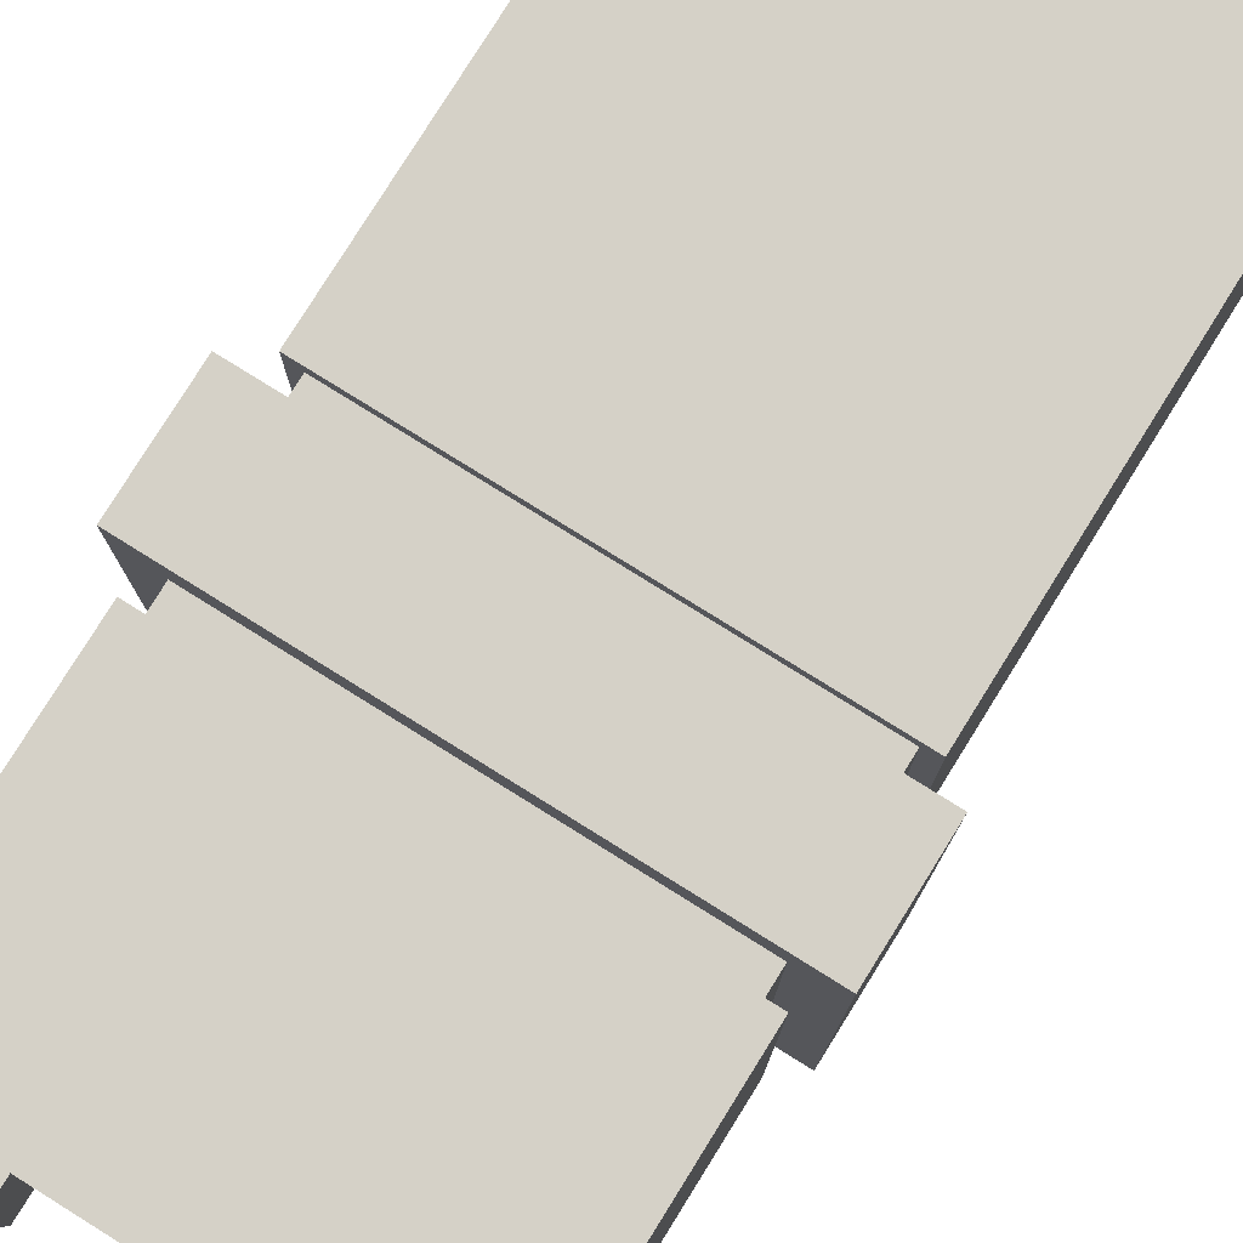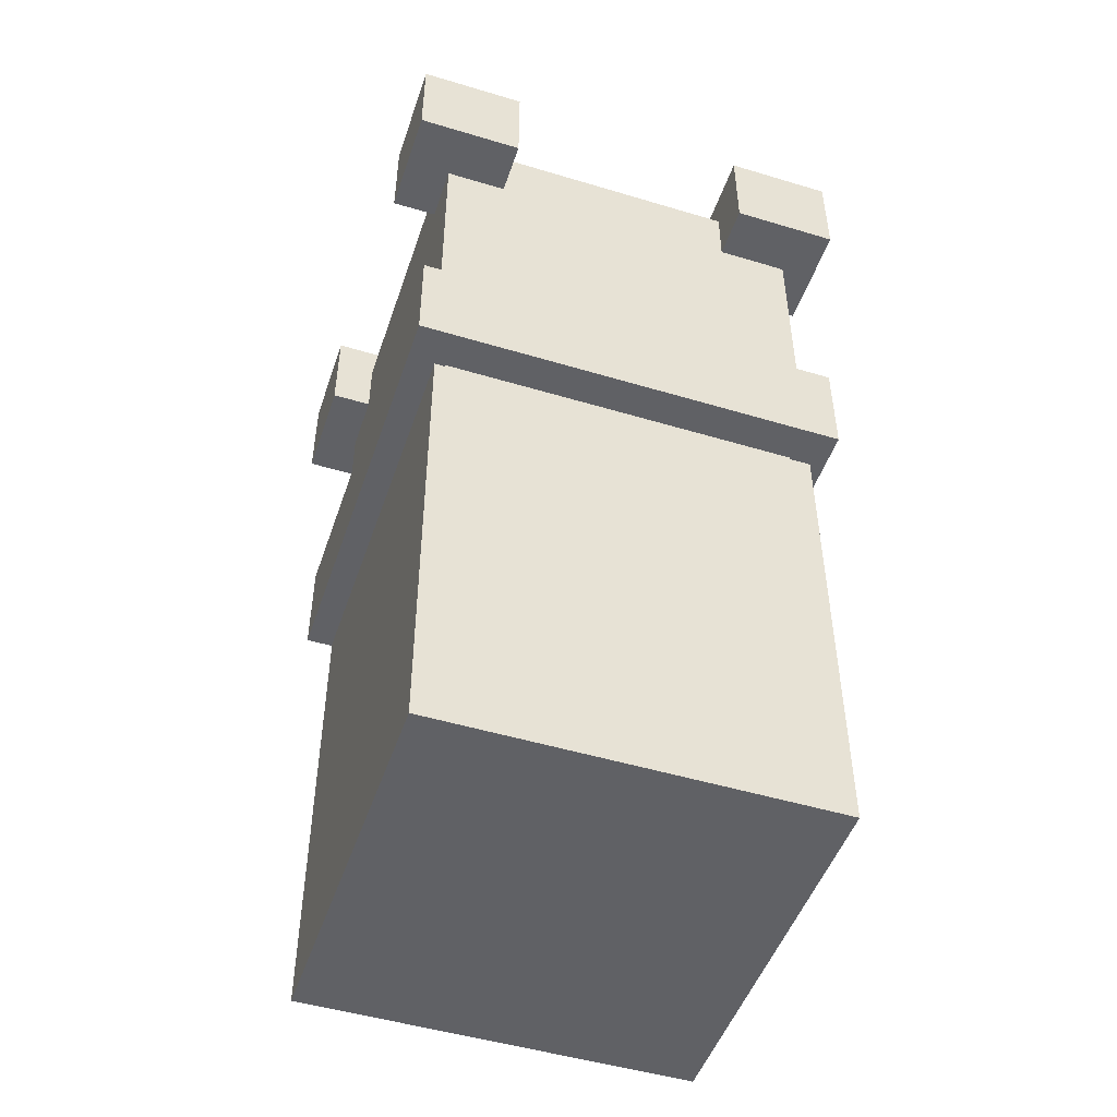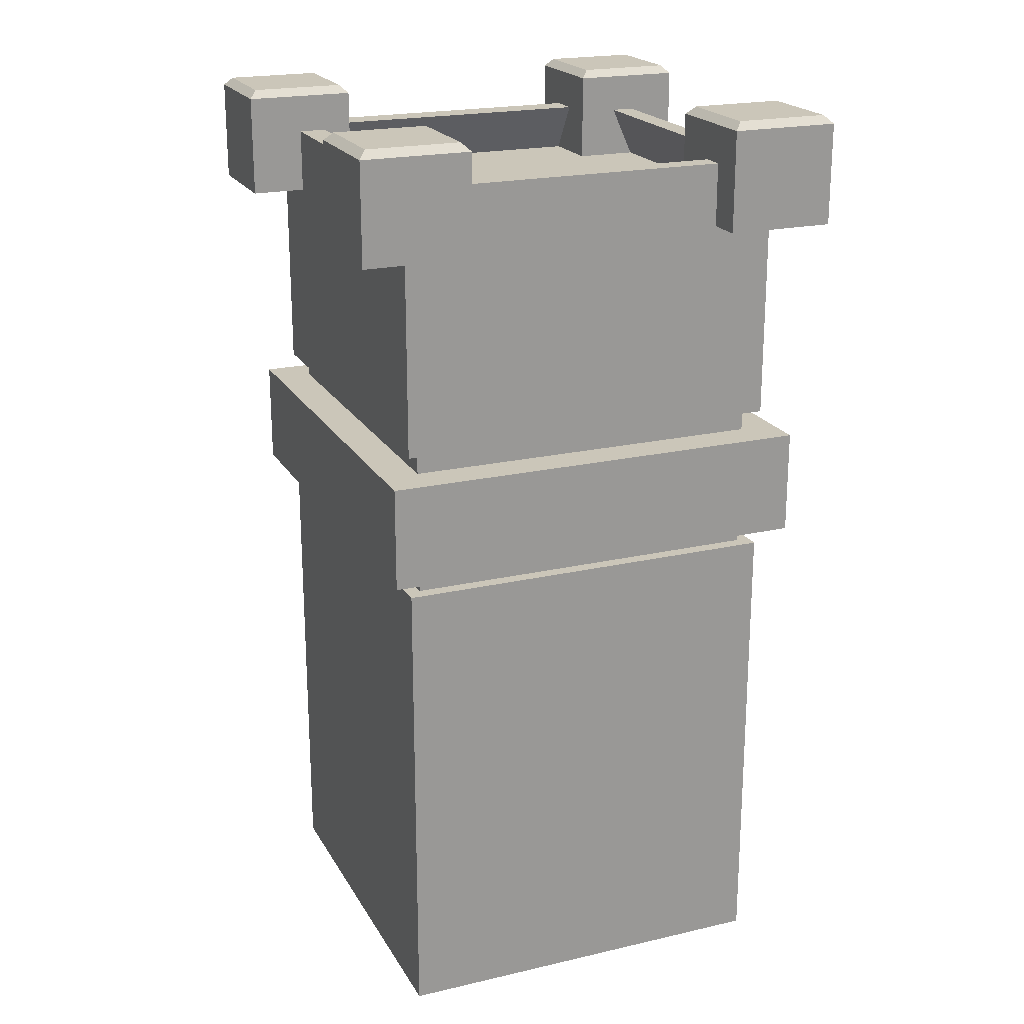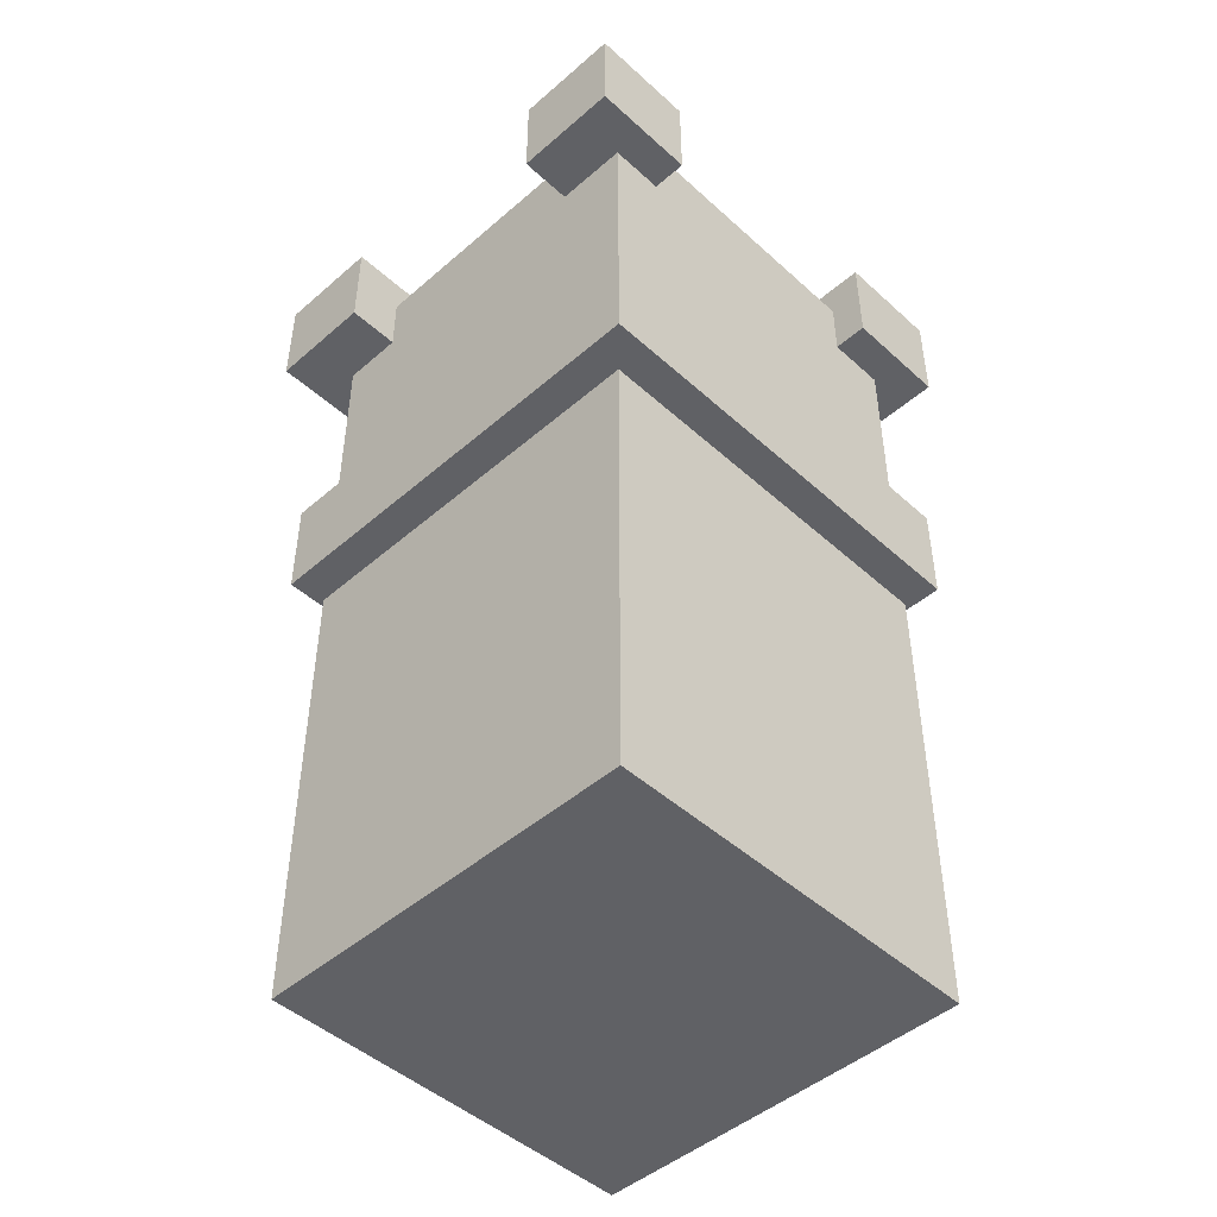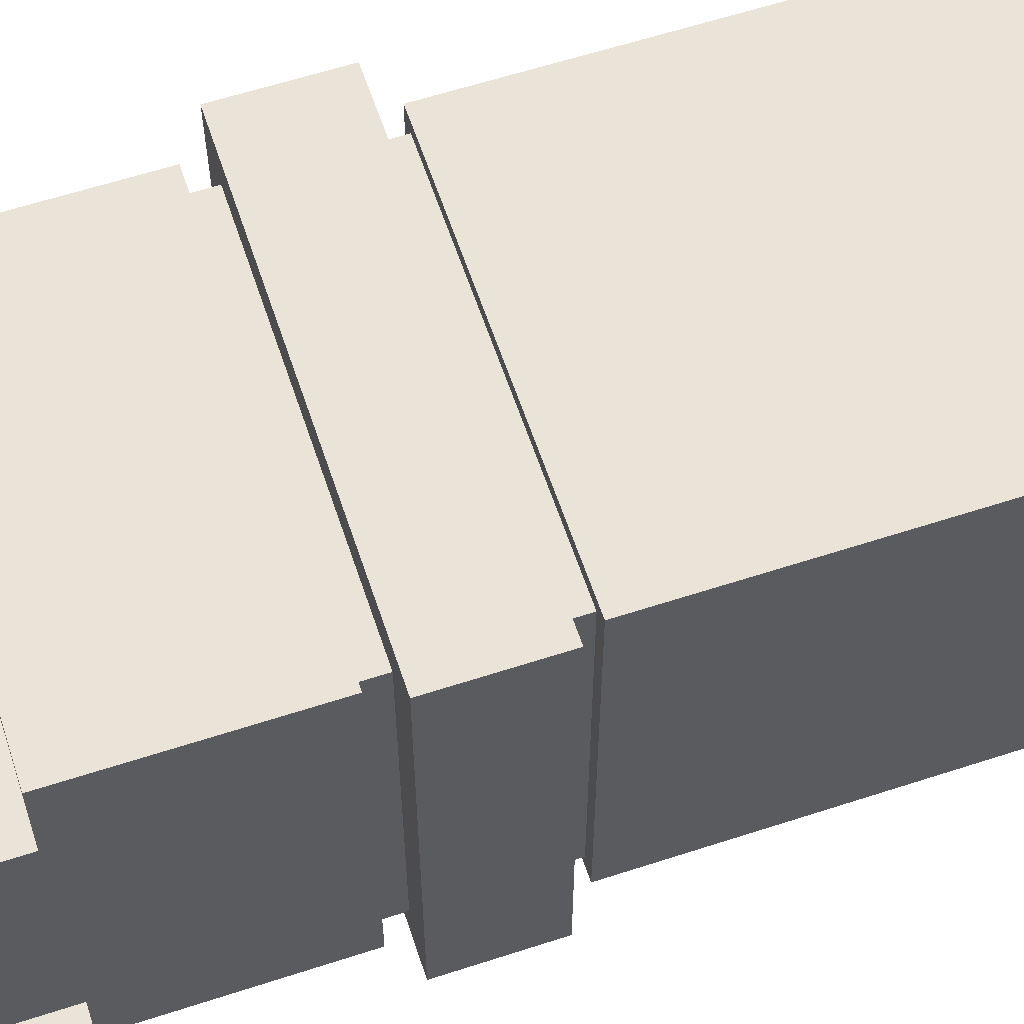
<metadata>
{"format":"obj","ext":"obj","renderer":"f3d","projection":"perspective","resolution":1024,"background":"white","views":[{"elev":78.9,"azim":-148.1,"up":"+Z"},{"elev":-48.9,"azim":-108.5,"up":"+Y"},{"elev":21.0,"azim":-22.5,"up":"+Y"},{"elev":-47.1,"azim":-45.6,"up":"+Y"},{"elev":60.8,"azim":-108.4,"up":"+Z"}]}
</metadata>
<code>
g default
v 19.55 133 424
v 42.93 133 424
v 19.55 133 400.6
v 42.93 133 400.6
v 42.93 133 412.3
v 19.55 133 412.3
v 21.24 156.3 422.3
v 19.55 154.6 424
v 41.23 156.3 422.3
v 42.93 154.6 424
v 21.24 156.3 402.3
v 19.55 154.6 400.6
v 42.93 154.6 400.6
v 41.23 156.3 402.3
v 21.24 156.3 412.3
v 19.55 154.6 412.3
v 41.23 156.3 412.3
v 42.93 154.6 412.3
v 19.55 148.4 424
v 19.55 150.8 424
v 42.93 150.8 424
v 42.93 148.4 424
v 42.93 150.8 412.3
v 42.93 148.4 412.3
v 42.93 148.4 400.6
v 42.93 150.8 400.6
v 19.55 150.8 400.6
v 19.55 148.4 400.6
v 19.55 148.4 412.3
v 19.55 150.8 412.3
v 102.2 133 424
v 125.6 133 424
v 102.2 133 400.6
v 125.6 133 400.6
v 125.6 133 412.3
v 102.2 133 412.3
v 103.9 156.3 422.3
v 102.2 154.6 424
v 123.9 156.3 422.3
v 125.6 154.6 424
v 103.9 156.3 402.3
v 102.2 154.6 400.6
v 125.6 154.6 400.6
v 123.9 156.3 402.3
v 103.9 156.3 412.3
v 102.2 154.6 412.3
v 123.9 156.3 412.3
v 125.6 154.6 412.3
v 102.2 148.4 424
v 102.2 150.8 424
v 125.6 150.8 424
v 125.6 148.4 424
v 125.6 150.8 412.3
v 125.6 148.4 412.3
v 125.6 148.4 400.6
v 125.6 150.8 400.6
v 102.2 150.8 400.6
v 102.2 148.4 400.6
v 102.2 148.4 412.3
v 102.2 150.8 412.3
v 102.2 133 346.4
v 125.6 133 346.4
v 102.2 133 323.1
v 125.6 133 323.1
v 125.6 133 334.8
v 102.2 133 334.8
v 103.9 156.3 344.8
v 102.2 154.6 346.4
v 123.9 156.3 344.8
v 125.6 154.6 346.4
v 103.9 156.3 324.8
v 102.2 154.6 323.1
v 125.6 154.6 323.1
v 123.9 156.3 324.8
v 103.9 156.3 334.8
v 102.2 154.6 334.8
v 123.9 156.3 334.8
v 125.6 154.6 334.8
v 102.2 148.4 346.4
v 102.2 150.8 346.4
v 125.6 150.8 346.4
v 125.6 148.4 346.4
v 125.6 150.8 334.8
v 125.6 148.4 334.8
v 125.6 148.4 323.1
v 125.6 150.8 323.1
v 102.2 150.8 323.1
v 102.2 148.4 323.1
v 102.2 148.4 334.8
v 102.2 150.8 334.8
v 115.4 135.7 416.4
v 115.4 135.7 332.1
v 110.5 146.5 411.4
v 110.5 146.5 338.7
v 115.4 135.7 416.4
v 115.4 135.7 332.1
v 31.08 -44.5 332.1
v 115.4 -44.5 332.1
v 31.08 -44.5 416.4
v 115.4 -44.5 416.4
v 31.08 84.57 416.4
v 115.4 84.57 416.4
v 115.4 84.57 332.1
v 31.08 84.57 332.1
v 31.08 62.08 416.4
v 115.4 62.08 416.4
v 115.4 62.08 332.1
v 31.08 62.08 332.1
v 26.04 62.08 421.4
v 120.4 62.08 421.4
v 120.4 84.57 421.4
v 26.04 84.57 421.4
v 120.4 62.08 327
v 120.4 84.57 327
v 26.04 84.57 327
v 26.04 62.08 327
v 31.08 57.39 416.4
v 115.4 57.39 416.4
v 115.4 57.39 332.1
v 31.08 57.39 332.1
v 31.08 89.38 416.4
v 31.08 89.38 332.1
v 115.4 89.38 332.1
v 115.4 89.38 416.4
v 34.06 84.57 413.4
v 112.4 84.57 413.4
v 112.4 89.38 413.4
v 34.06 89.38 413.4
v 34.06 89.38 335
v 112.4 89.38 335
v 112.4 84.57 335
v 34.06 84.57 335
v 34.06 57.39 413.4
v 112.4 57.39 413.4
v 112.4 62.08 413.4
v 34.06 62.08 413.4
v 112.4 57.39 335
v 112.4 62.08 335
v 34.06 62.08 335
v 34.06 57.39 335
v 31.08 135.7 411.4
v 115.4 135.7 411.4
v 115.4 89.38 411.4
v 112.4 89.38 408.8
v 112.4 84.57 408.8
v 115.4 84.57 411.4
v 120.4 84.57 415.9
v 120.4 62.08 415.9
v 115.4 62.08 411.4
v 112.4 62.08 408.8
v 112.4 57.39 408.8
v 115.4 57.39 411.4
v 115.4 -44.5 411.4
v 31.08 -44.5 411.4
v 31.08 57.39 411.4
v 34.06 57.39 408.8
v 34.06 62.08 408.8
v 31.08 62.08 411.4
v 26.04 62.08 415.9
v 26.04 84.57 415.9
v 31.08 84.57 411.4
v 34.06 84.57 408.8
v 34.06 89.38 408.8
v 31.08 89.38 411.4
v 110.5 135.7 416.4
v 110.5 135.7 332.1
v 110.5 89.38 332.1
v 107.9 89.38 335
v 107.9 84.57 335
v 110.5 84.57 332.1
v 115 84.57 327
v 115 62.08 327
v 110.5 62.08 332.1
v 107.9 62.08 335
v 107.9 57.39 335
v 110.5 57.39 332.1
v 110.5 -44.5 332.1
v 110.5 -44.5 411.4
v 110.5 -44.5 416.4
v 110.5 57.39 416.4
v 107.9 57.39 413.4
v 107.9 62.08 413.4
v 110.5 62.08 416.4
v 115 62.08 421.4
v 115 84.57 421.4
v 110.5 84.57 416.4
v 107.9 84.57 413.4
v 107.9 89.38 413.4
v 110.5 89.38 416.4
v 36.93 -44.5 416.4
v 36.93 -44.5 411.4
v 36.93 -44.5 332.1
v 36.93 57.39 332.1
v 39.49 57.39 335
v 39.49 62.08 335
v 36.93 62.08 332.1
v 32.59 62.08 327
v 32.59 84.57 327
v 36.93 84.57 332.1
v 39.49 84.57 335
v 39.49 89.38 335
v 36.93 89.38 332.1
v 36.93 135.7 332.1
v 36.93 135.7 416.4
v 36.93 89.38 416.4
v 39.49 89.38 413.4
v 39.49 84.57 413.4
v 36.93 84.57 416.4
v 32.59 84.57 421.4
v 32.59 62.08 421.4
v 36.93 62.08 416.4
v 39.49 62.08 413.4
v 39.49 57.39 413.4
v 36.93 57.39 416.4
v 31.08 84.57 338.7
v 26.04 84.57 334.4
v 26.04 62.08 334.4
v 31.08 62.08 338.7
v 34.06 62.08 341.2
v 34.06 57.39 341.2
v 31.08 57.39 338.7
v 31.08 -44.5 338.7
v 36.93 -44.5 338.7
v 110.5 -44.5 338.7
v 115.4 -44.5 338.7
v 115.4 57.39 338.7
v 112.4 57.39 341.2
v 112.4 62.08 341.2
v 115.4 62.08 338.7
v 120.4 62.08 334.4
v 120.4 84.57 334.4
v 115.4 84.57 338.7
v 112.4 84.57 341.2
v 112.4 89.38 341.2
v 115.4 89.38 338.7
v 115.4 135.7 338.7
v 31.08 135.7 338.7
v 31.08 89.38 338.7
v 34.06 89.38 341.2
v 34.06 84.57 341.2
v 110.5 146.5 416.4
v 110.5 146.5 411.4
v 36.93 146.5 416.4
v 115.4 146.5 338.7
v 110.5 146.5 338.7
v 115.4 146.5 411.4
v 31.08 146.5 411.4
v 31.08 146.5 338.7
v 36.93 146.5 332.1
v 110.5 146.5 332.1
v 31.08 135.7 416.4
v 31.08 135.7 416.4
v 31.08 135.7 416.4
v 31.08 135.7 416.4
v 115.4 135.7 416.4
v 115.4 135.7 416.4
v 115.4 135.7 416.4
v 31.08 135.7 332.1
v 31.08 135.7 332.1
v 31.08 135.7 332.1
v 31.08 135.7 332.1
v 115.4 135.7 332.1
v 115.4 135.7 332.1
v 115.4 135.7 332.1
v 110.5 146.5 411.4
v 110.5 146.5 411.4
v 110.5 146.5 411.4
v 36.93 146.5 411.4
v 36.93 146.5 411.4
v 36.93 146.5 411.4
v 36.93 146.5 411.4
v 110.5 146.5 338.7
v 110.5 146.5 338.7
v 110.5 146.5 338.7
v 36.93 146.5 338.7
v 36.93 146.5 338.7
v 36.93 146.5 338.7
v 36.93 146.5 338.7
v 31.08 135.7 416.4
v 115.4 135.7 416.4
v 31.08 135.7 332.1
v 115.4 135.7 332.1
v 31.08 135.7 416.4
v 115.4 135.7 416.4
v 110.5 146.5 411.4
v 36.93 146.5 411.4
v 31.08 135.7 332.1
v 36.93 146.5 411.4
v 31.08 135.7 416.4
v 36.93 146.5 338.7
v 36.93 146.5 338.7
v 31.08 135.7 332.1
v 115.4 135.7 332.1
v 110.5 146.5 338.7
v 19.55 133 345.5
v 42.93 133 345.5
v 19.55 133 322.2
v 42.93 133 322.2
v 42.93 133 333.9
v 19.55 133 333.9
v 21.24 156.3 343.9
v 19.55 154.6 345.5
v 41.23 156.3 343.9
v 42.93 154.6 345.5
v 21.24 156.3 323.9
v 19.55 154.6 322.2
v 42.93 154.6 322.2
v 41.23 156.3 323.9
v 21.24 156.3 333.9
v 19.55 154.6 333.9
v 41.23 156.3 333.9
v 42.93 154.6 333.9
v 19.55 148.4 345.5
v 19.55 150.8 345.5
v 42.93 150.8 345.5
v 42.93 148.4 345.5
v 42.93 150.8 333.9
v 42.93 148.4 333.9
v 42.93 148.4 322.2
v 42.93 150.8 322.2
v 19.55 150.8 322.2
v 19.55 148.4 322.2
v 19.55 148.4 333.9
v 19.55 150.8 333.9
g polySurface533
f 3 4 5 6
f 6 5 2 1
f 7 8 10 9
f 8 7 15 16
f 9 10 18 17
f 11 12 16 15
f 12 11 14 13
f 13 14 17 18
f 19 20 30 29
f 20 19 22 21
f 21 22 24 23
f 23 24 25 26
f 26 25 28 27
f 27 28 29 30
f 20 21 10 8
f 15 17 14 11
f 12 13 26 27
f 18 23 26 13
f 27 30 16 12
f 1 2 22 19
f 24 5 4 25
f 28 25 4 3
f 3 6 29 28
f 7 9 17 15
f 21 23 18 10
f 2 5 24 22
f 29 6 1 19
f 16 30 20 8
f 33 34 35 36
f 36 35 32 31
f 37 38 40 39
f 38 37 45 46
f 39 40 48 47
f 41 42 46 45
f 42 41 44 43
f 43 44 47 48
f 49 50 60 59
f 50 49 52 51
f 51 52 54 53
f 53 54 55 56
f 56 55 58 57
f 57 58 59 60
f 50 51 40 38
f 45 47 44 41
f 42 43 56 57
f 48 53 56 43
f 57 60 46 42
f 31 32 52 49
f 54 35 34 55
f 58 55 34 33
f 33 36 59 58
f 37 39 47 45
f 51 53 48 40
f 32 35 54 52
f 59 36 31 49
f 46 60 50 38
f 63 64 65 66
f 66 65 62 61
f 67 68 70 69
f 68 67 75 76
f 69 70 78 77
f 71 72 76 75
f 72 71 74 73
f 73 74 77 78
f 79 80 90 89
f 80 79 82 81
f 81 82 84 83
f 83 84 85 86
f 86 85 88 87
f 87 88 89 90
f 80 81 70 68
f 75 77 74 71
f 72 73 86 87
f 78 83 86 73
f 87 90 76 72
f 61 62 82 79
f 84 65 64 85
f 88 85 64 63
f 63 66 89 88
f 67 69 77 75
f 81 83 78 70
f 62 65 84 82
f 89 66 61 79
f 76 90 80 68
f 92 91 93 94
f 206 207 187 188
f 200 201 168 169
f 223 224 178 191
f 144 145 233 234
f 162 163 239 240
f 209 210 184 185
f 147 148 230 231
f 197 198 171 172
f 159 160 216 217
f 212 213 181 182
f 150 151 227 228
f 194 195 174 175
f 156 157 219 220
f 210 211 183 184
f 185 186 208 209
f 148 149 229 230
f 231 232 146 147
f 198 199 170 171
f 172 173 196 197
f 160 161 215 216
f 217 218 158 159
f 214 190 179 180
f 225 226 152 153
f 192 193 176 177
f 154 155 221 222
f 164 141 237 238
f 166 167 202 203
f 142 143 235 236
f 204 205 189 165
f 207 208 186 187
f 188 189 205 206
f 201 202 167 168
f 169 170 199 200
f 145 146 232 233
f 234 235 143 144
f 163 164 238 239
f 240 215 161 162
f 213 214 180 181
f 182 183 211 212
f 151 152 226 227
f 228 229 149 150
f 195 196 173 174
f 175 176 193 194
f 157 158 218 219
f 220 221 155 156
f 241 266 270 243
f 124 143 142 257
f 144 143 124 127
f 126 145 144 127
f 102 146 145 126
f 147 146 102 111
f 110 148 147 111
f 106 149 148 110
f 150 149 106 135
f 134 151 150 135
f 118 152 151 134
f 153 152 118 100
f 190 191 178 179
f 117 155 154 99
f 156 155 117 133
f 136 157 156 133
f 105 158 157 136
f 159 158 105 109
f 112 160 159 109
f 101 161 160 112
f 162 161 101 125
f 128 163 162 125
f 121 164 163 128
f 254 141 164 121
f 244 273 242 246
f 264 123 167 166
f 168 167 123 130
f 169 168 130 131
f 103 170 169 131
f 171 170 103 114
f 172 171 114 113
f 107 173 172 113
f 174 173 107 138
f 175 174 138 137
f 119 176 175 137
f 177 176 119 98
f 224 225 153 178
f 179 178 153 100
f 180 179 100 118
f 181 180 118 134
f 182 181 134 135
f 106 183 182 135
f 184 183 106 110
f 185 184 110 111
f 102 186 185 111
f 187 186 102 126
f 188 187 126 127
f 124 189 188 127
f 165 189 124 256
f 154 191 190 99
f 222 223 191 154
f 120 193 192 97
f 194 193 120 140
f 139 195 194 140
f 108 196 195 139
f 197 196 108 116
f 115 198 197 116
f 104 199 198 115
f 200 199 104 132
f 129 201 200 132
f 122 202 201 129
f 203 202 122 261
f 247 268 277 248
f 121 205 204 253
f 206 205 121 128
f 125 207 206 128
f 101 208 207 125
f 209 208 101 112
f 109 210 209 112
f 105 211 210 109
f 212 211 105 136
f 133 213 212 136
f 117 214 213 133
f 99 190 214 117
f 216 215 104 115
f 217 216 115 116
f 108 218 217 116
f 219 218 108 139
f 220 219 139 140
f 120 221 220 140
f 222 221 120 97
f 192 223 222 97
f 177 224 223 192
f 98 225 224 177
f 98 119 226 225
f 227 226 119 137
f 228 227 137 138
f 107 229 228 138
f 230 229 107 113
f 231 230 113 114
f 103 232 231 114
f 233 232 103 131
f 234 233 131 130
f 123 235 234 130
f 236 235 123 263
f 249 275 245 250
f 238 237 260 122
f 239 238 122 129
f 240 239 129 132
f 104 215 240 132
f 165 95 267 241
f 252 204 243 271
f 204 165 241 243
f 236 96 274 244
f 255 142 246 265
f 142 236 244 246
f 141 251 269 247
f 259 237 248 278
f 237 141 247 248
f 203 258 276 249
f 262 166 250 272
f 166 203 249 250
f 282 281 279 280
f 284 283 286 285
f 289 287 290 288
f 292 293 294 291
f 297 298 299 300
f 300 299 296 295
f 301 302 304 303
f 302 301 309 310
f 303 304 312 311
f 305 306 310 309
f 306 305 308 307
f 307 308 311 312
f 313 314 324 323
f 314 313 316 315
f 315 316 318 317
f 317 318 319 320
f 320 319 322 321
f 321 322 323 324
f 314 315 304 302
f 309 311 308 305
f 306 307 320 321
f 312 317 320 307
f 321 324 310 306
f 295 296 316 313
f 318 299 298 319
f 322 319 298 297
f 297 300 323 322
f 301 303 311 309
f 315 317 312 304
f 296 299 318 316
f 323 300 295 313
f 310 324 314 302

</code>
